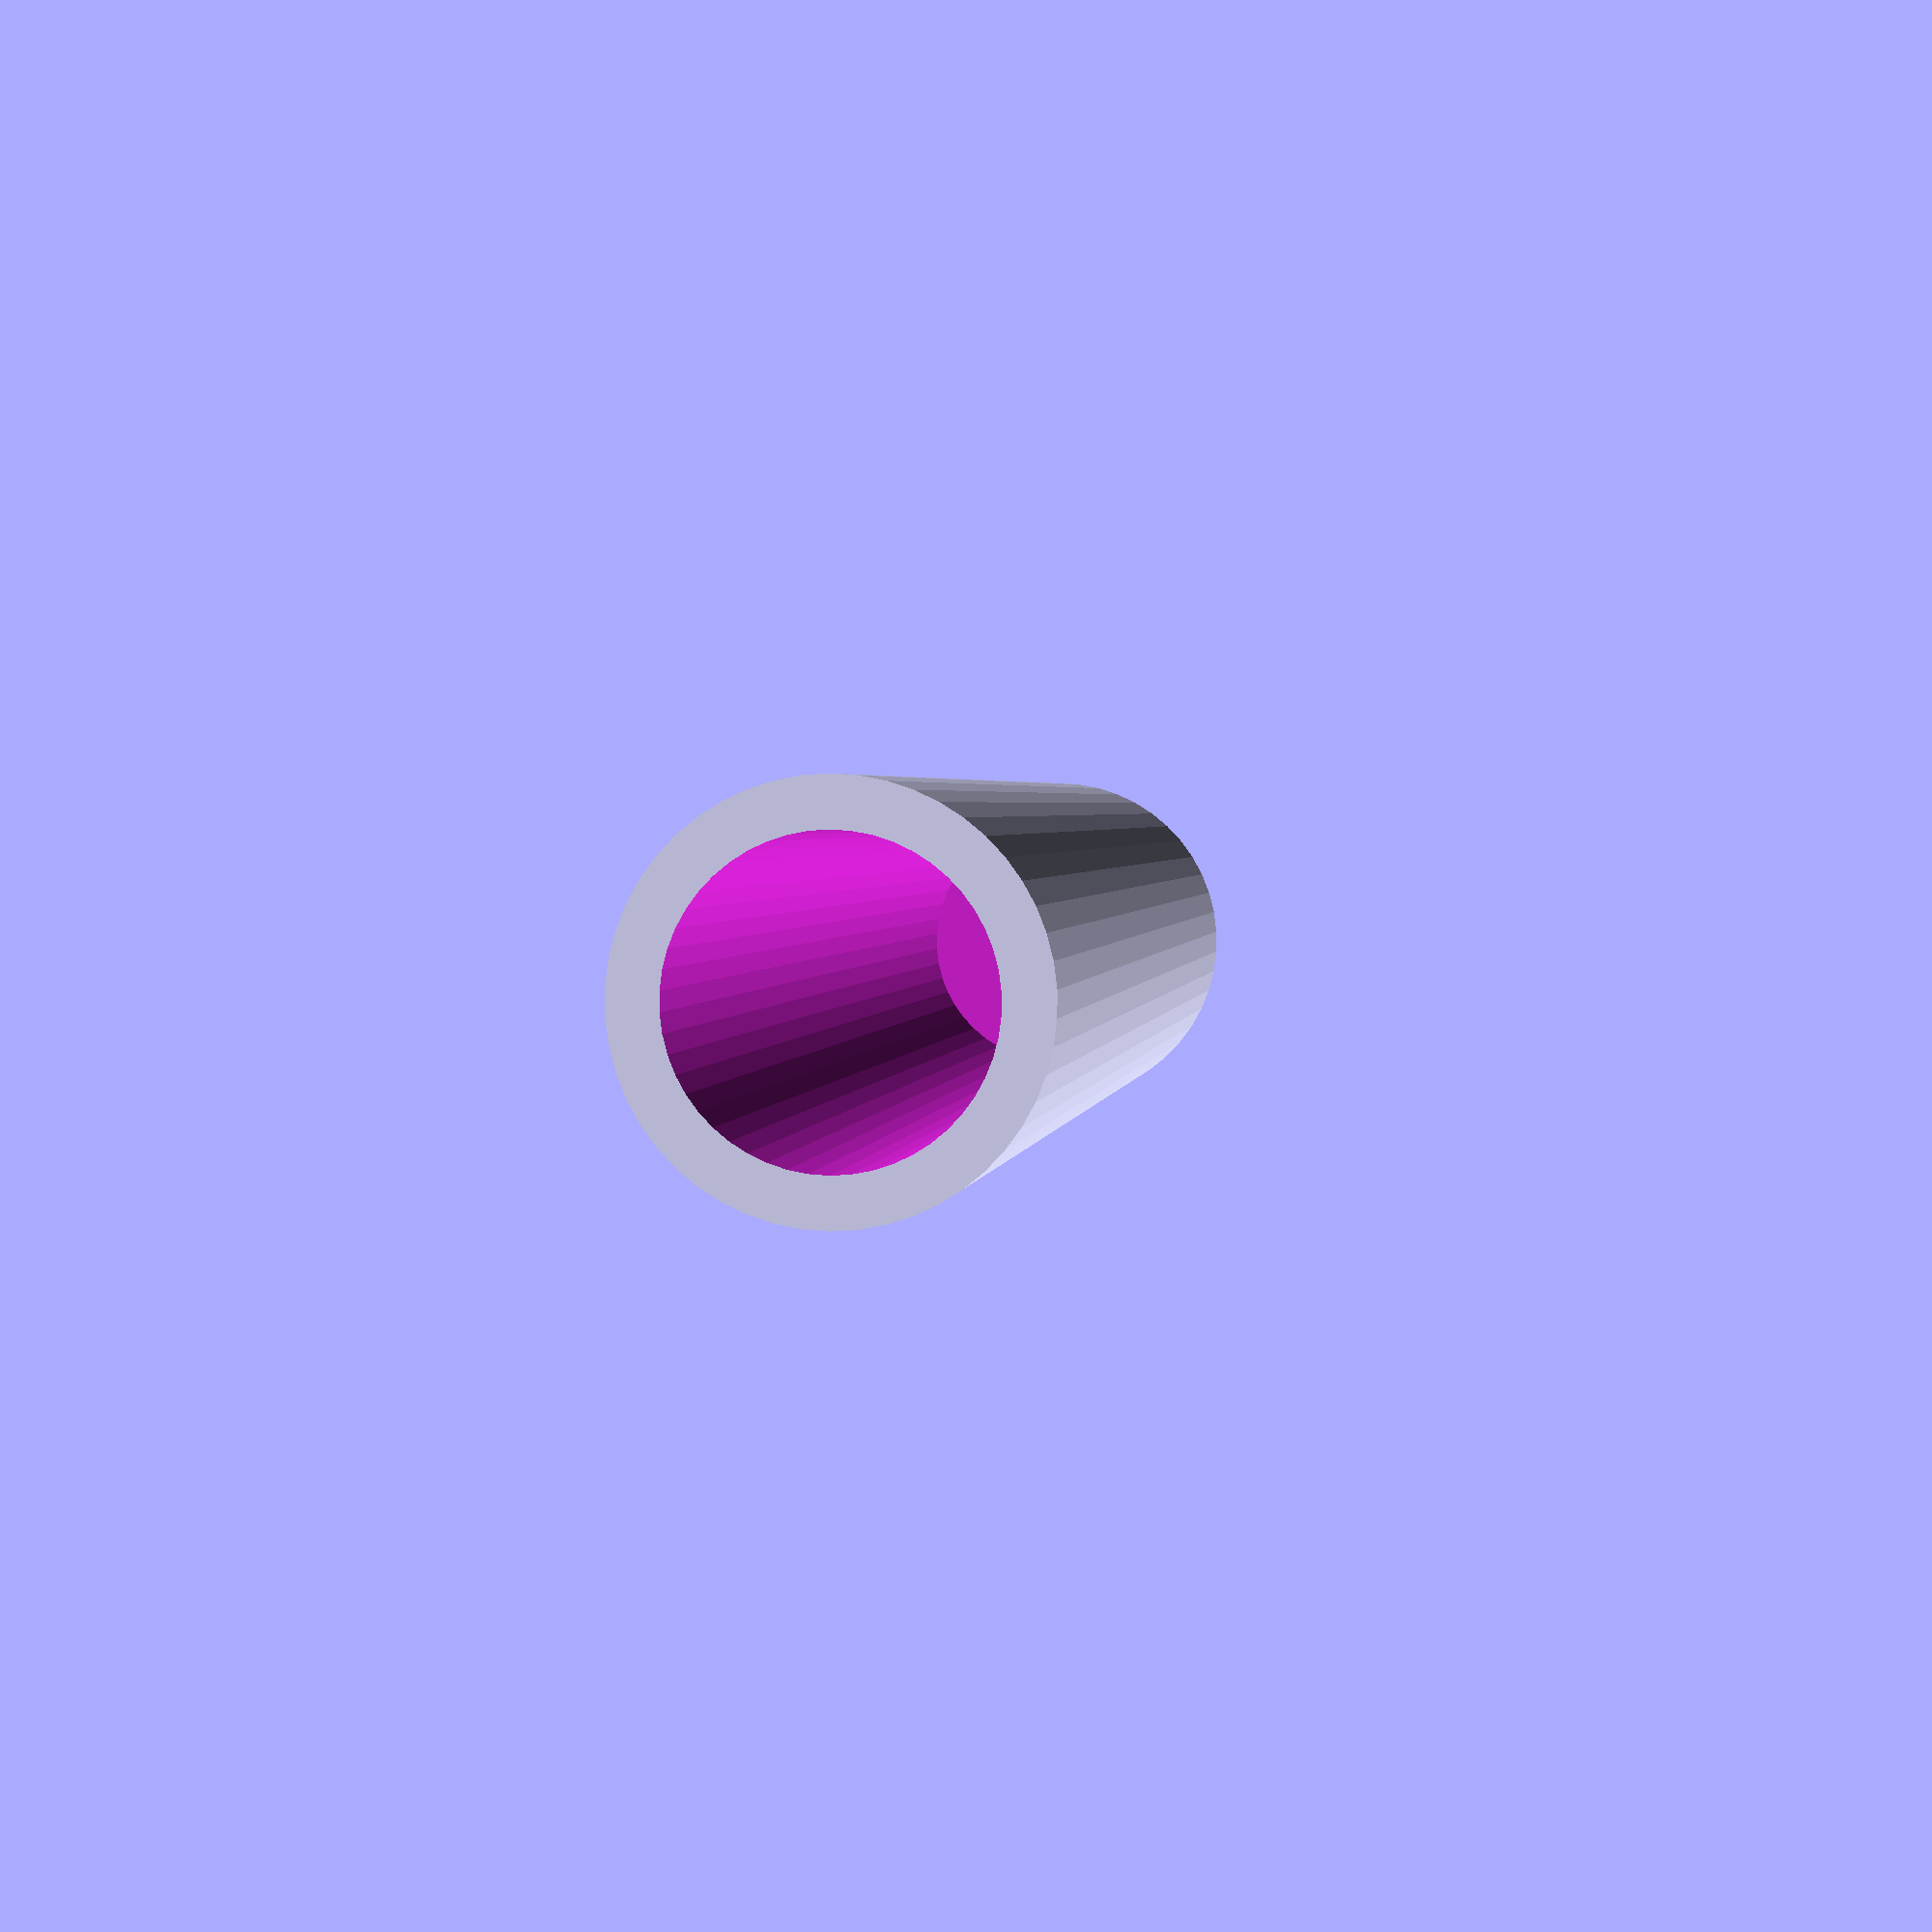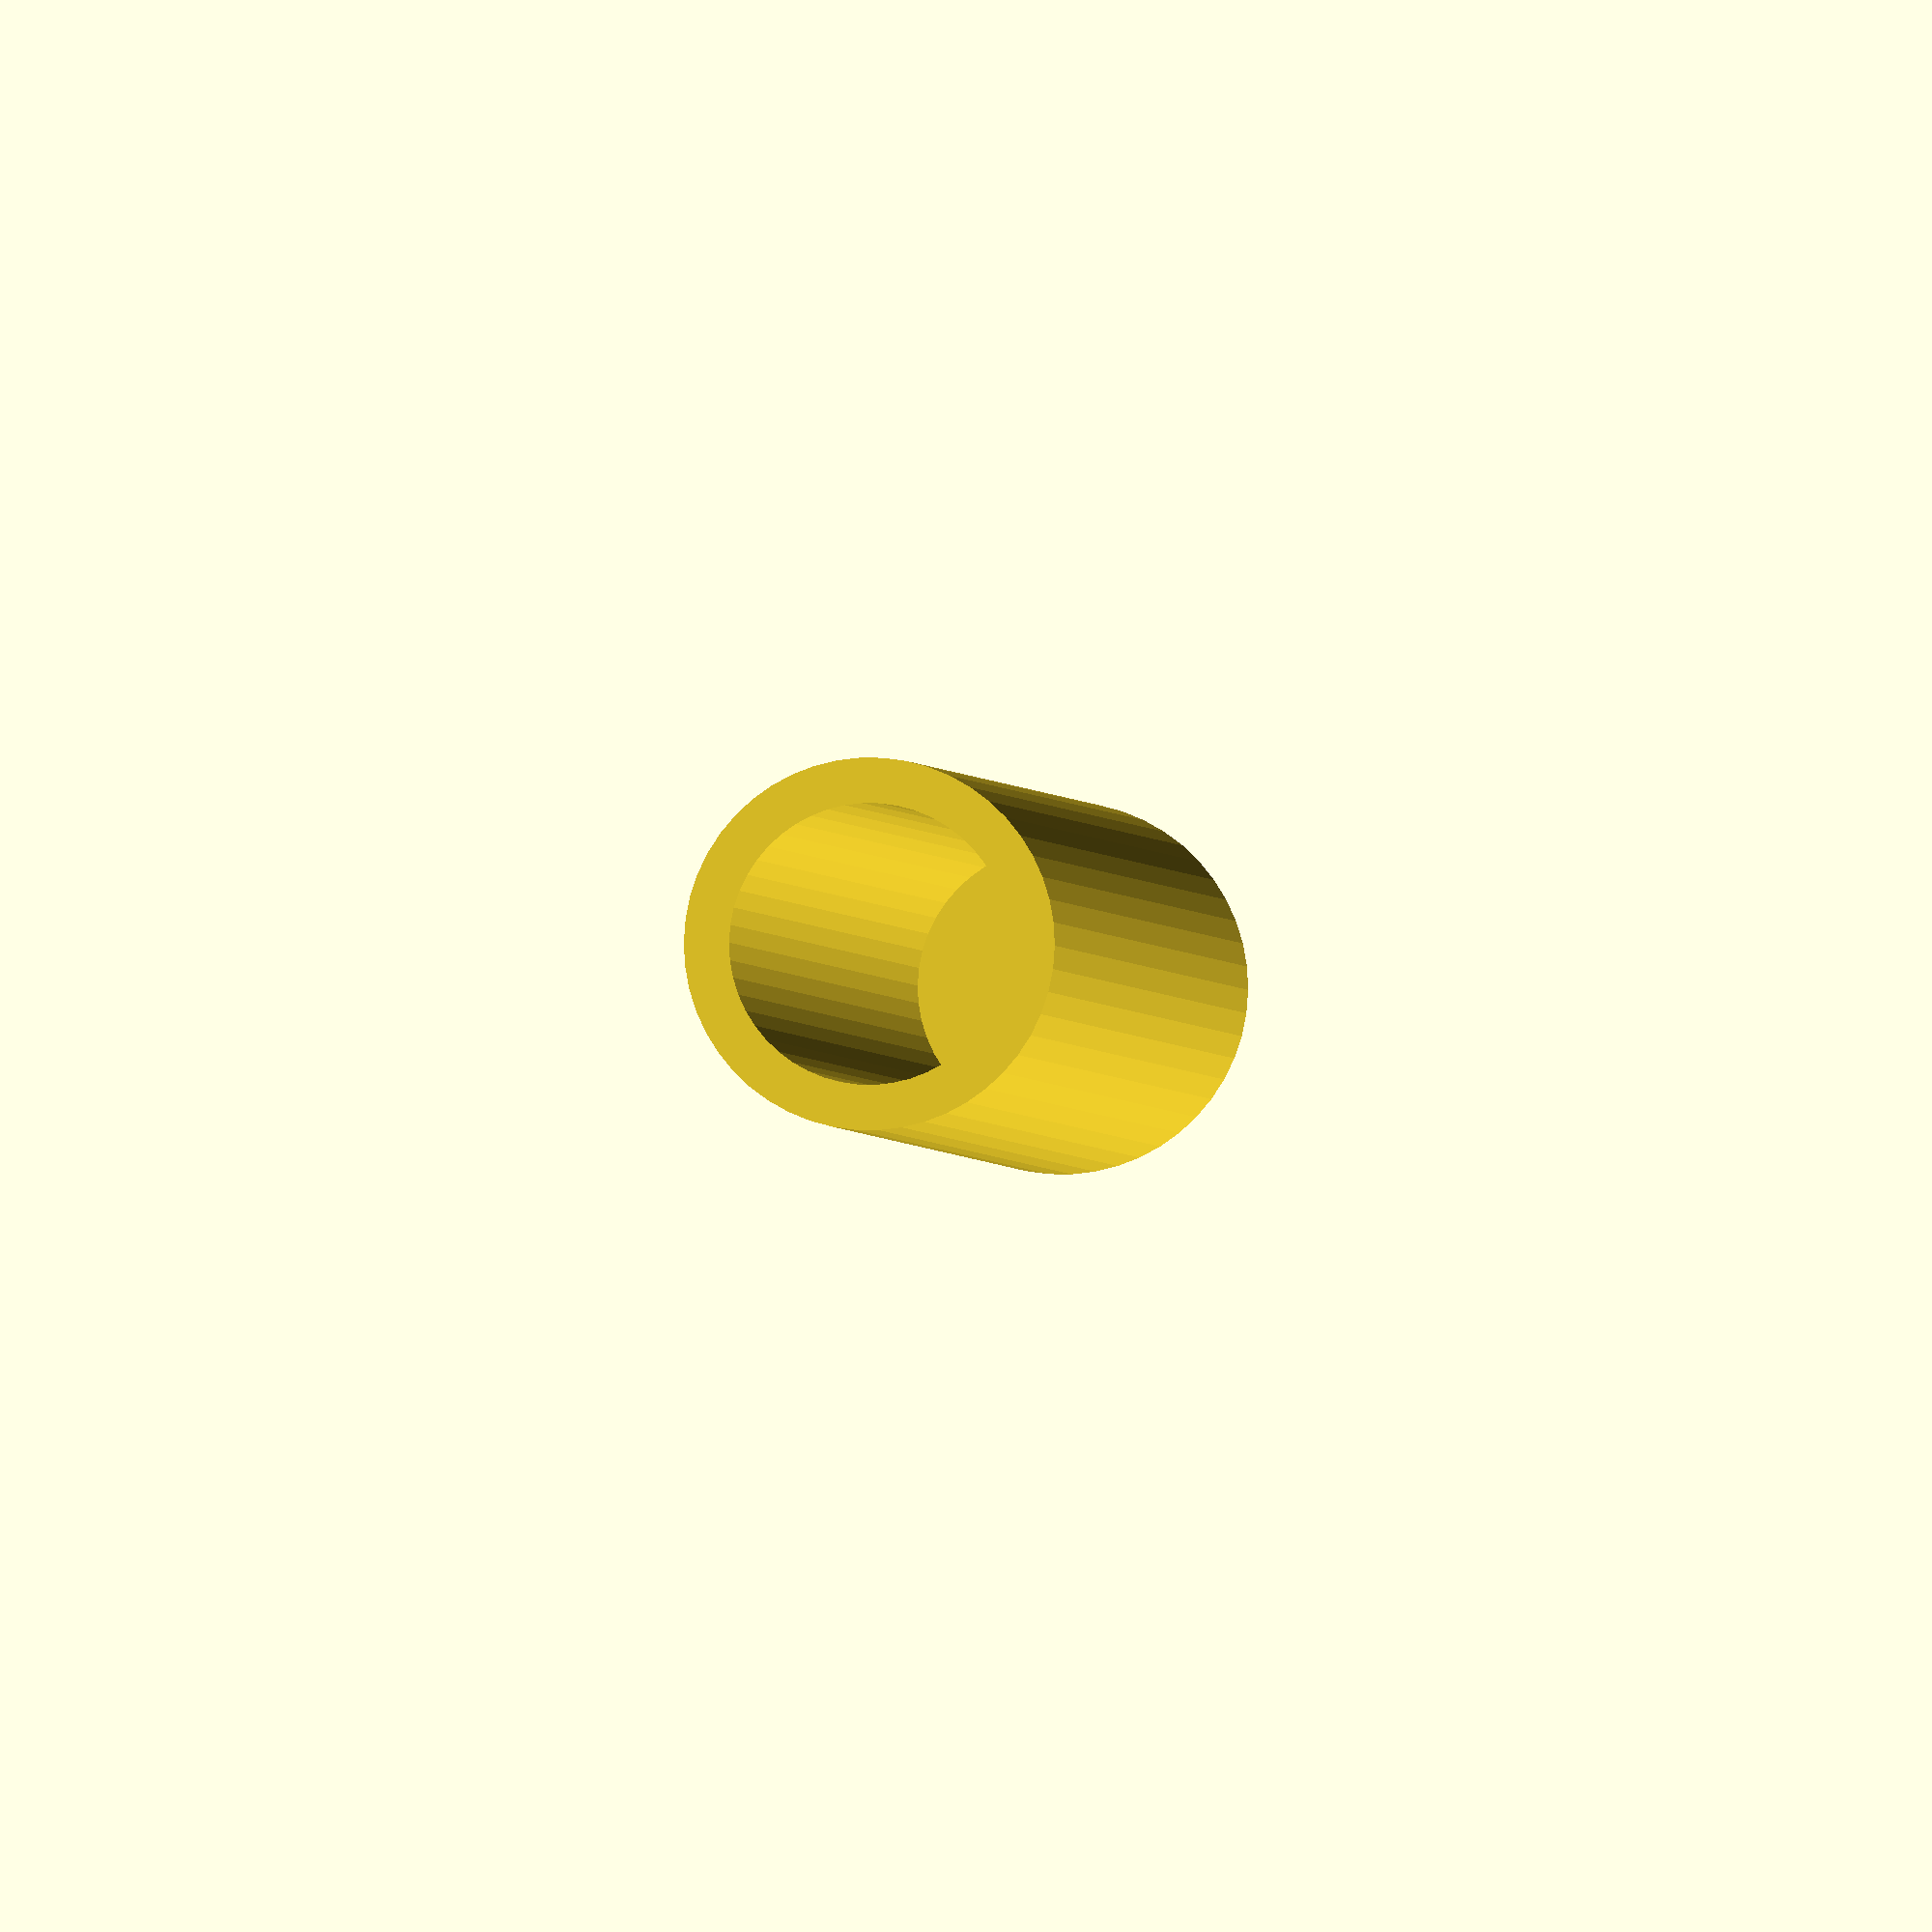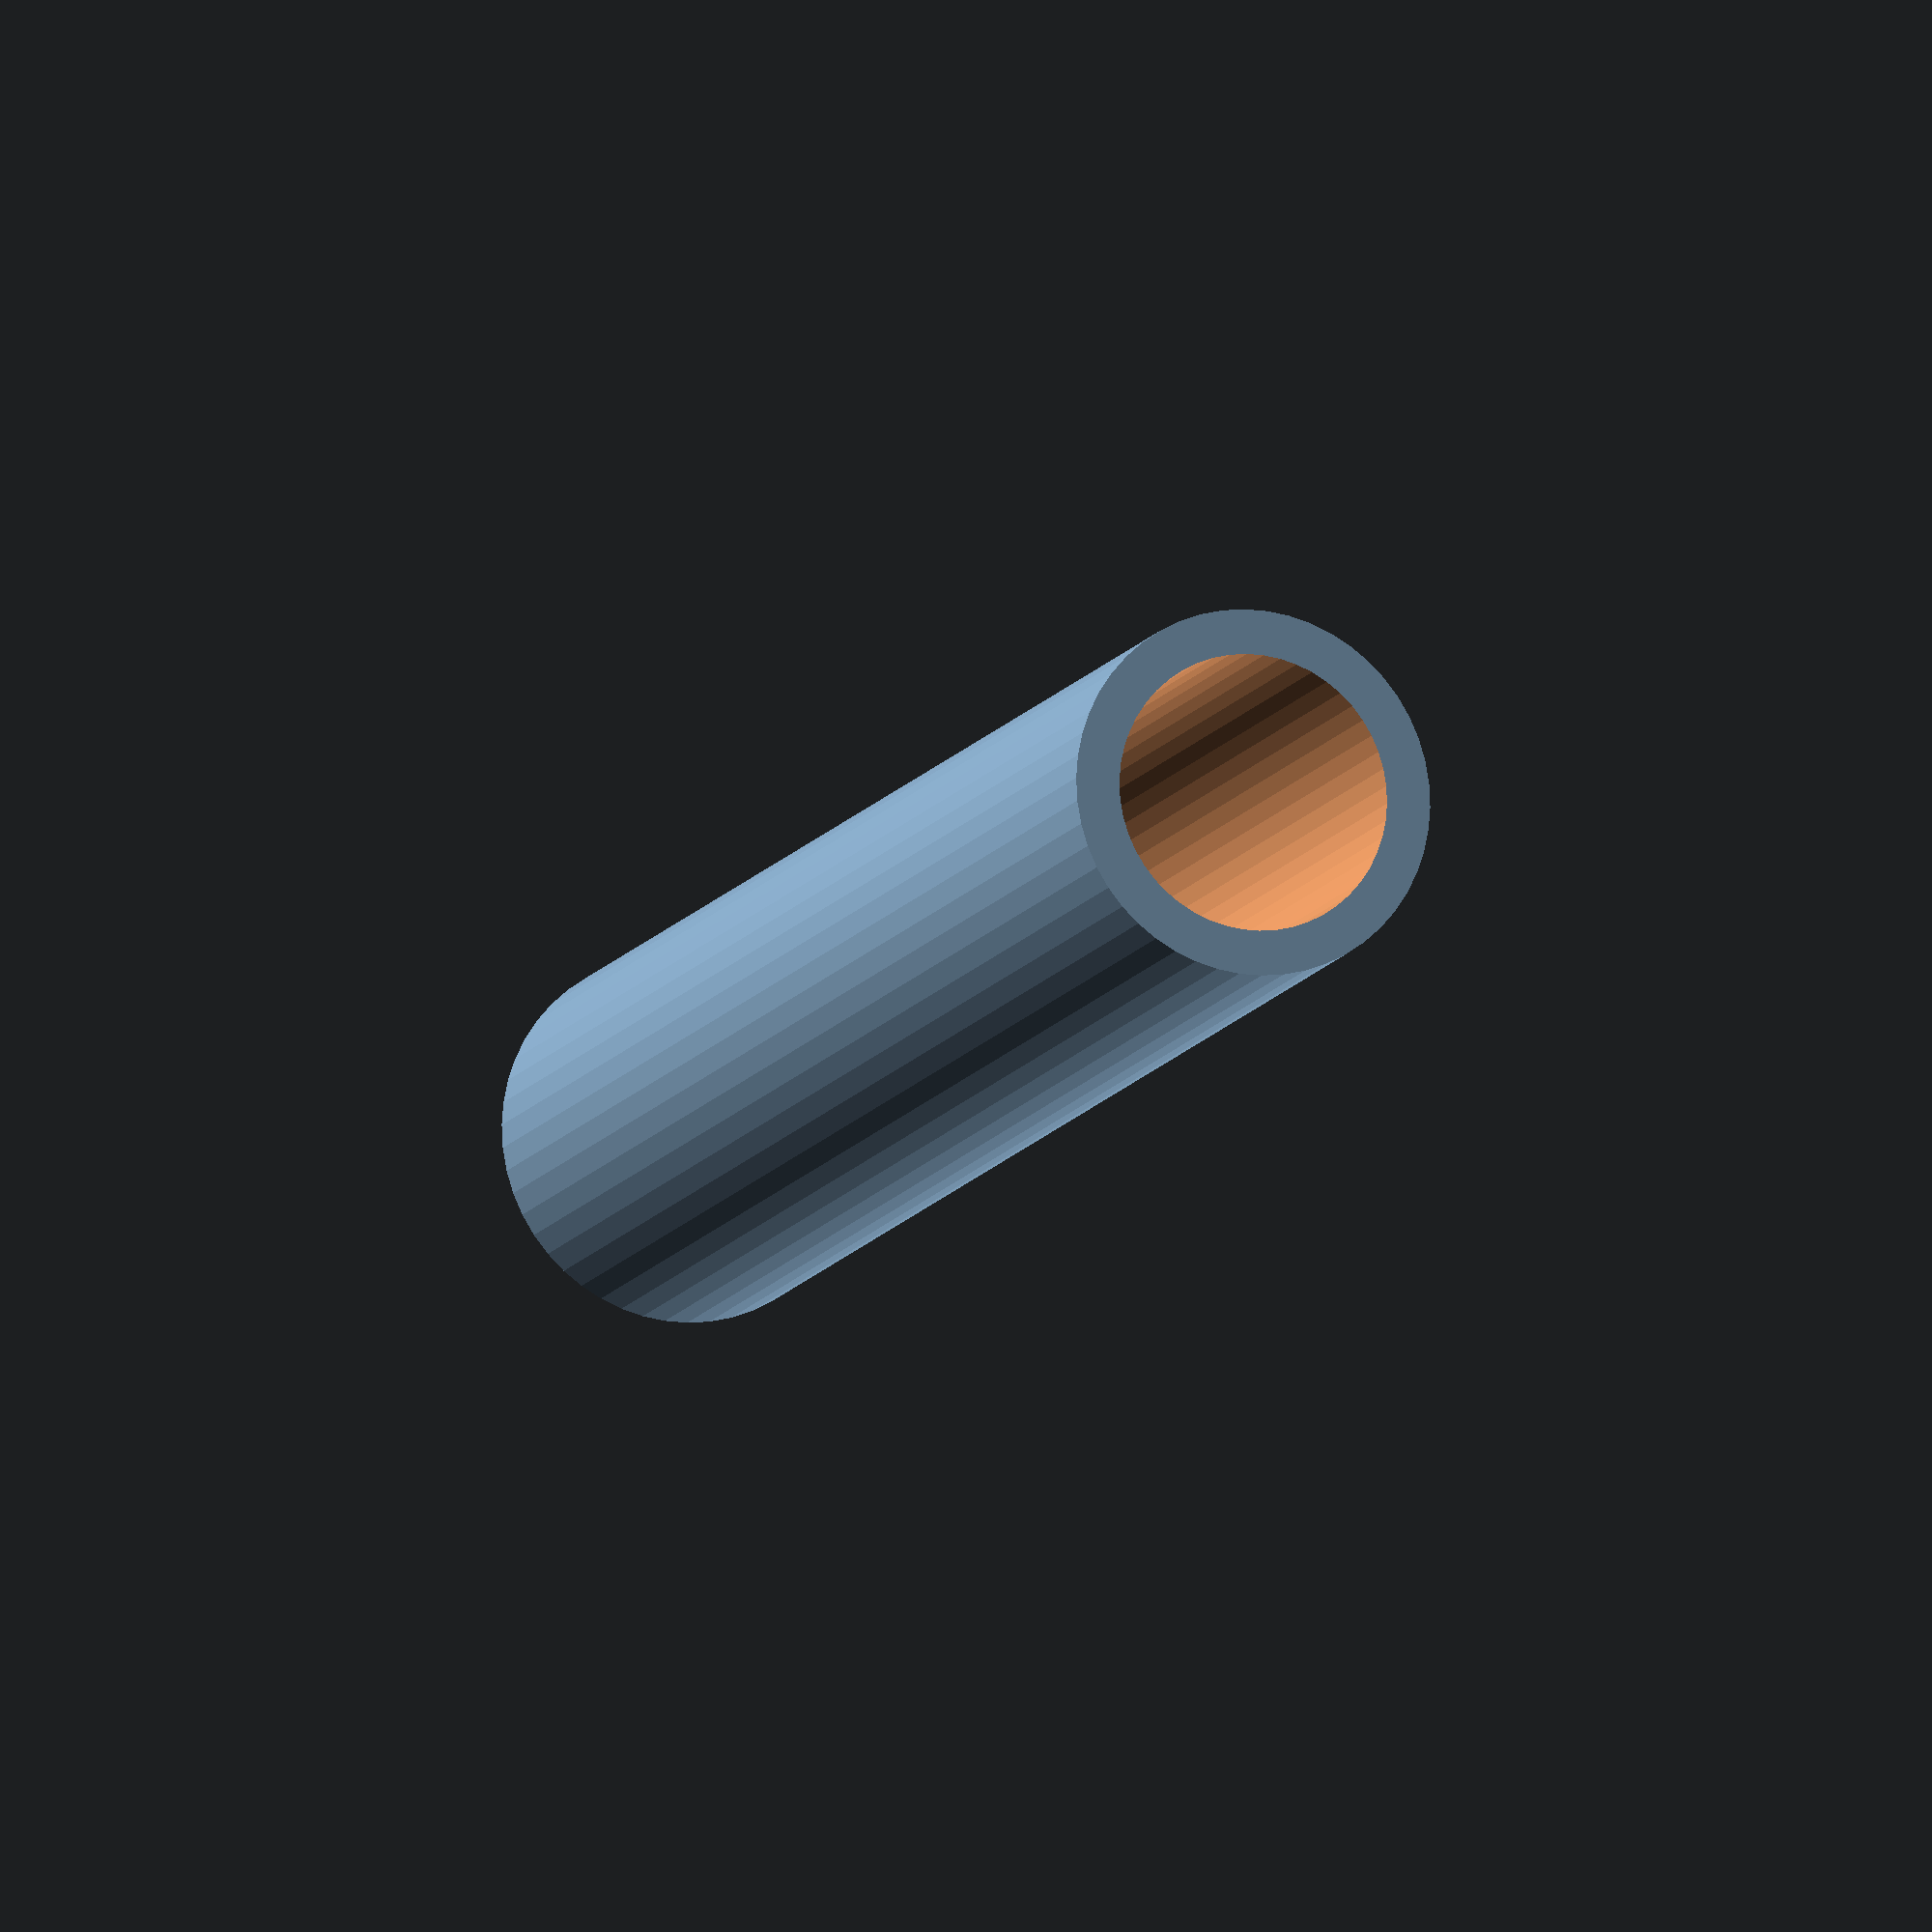
<openscad>
$fn = 50;

difference() {
     cylinder(40, r=4.1, true);
     translate([0,0,1]) {
          cylinder(40, r=3.1, true);
     }

}

</openscad>
<views>
elev=178.1 azim=190.9 roll=173.0 proj=p view=solid
elev=1.4 azim=252.7 roll=6.1 proj=o view=solid
elev=11.6 azim=216.9 roll=341.6 proj=o view=wireframe
</views>
